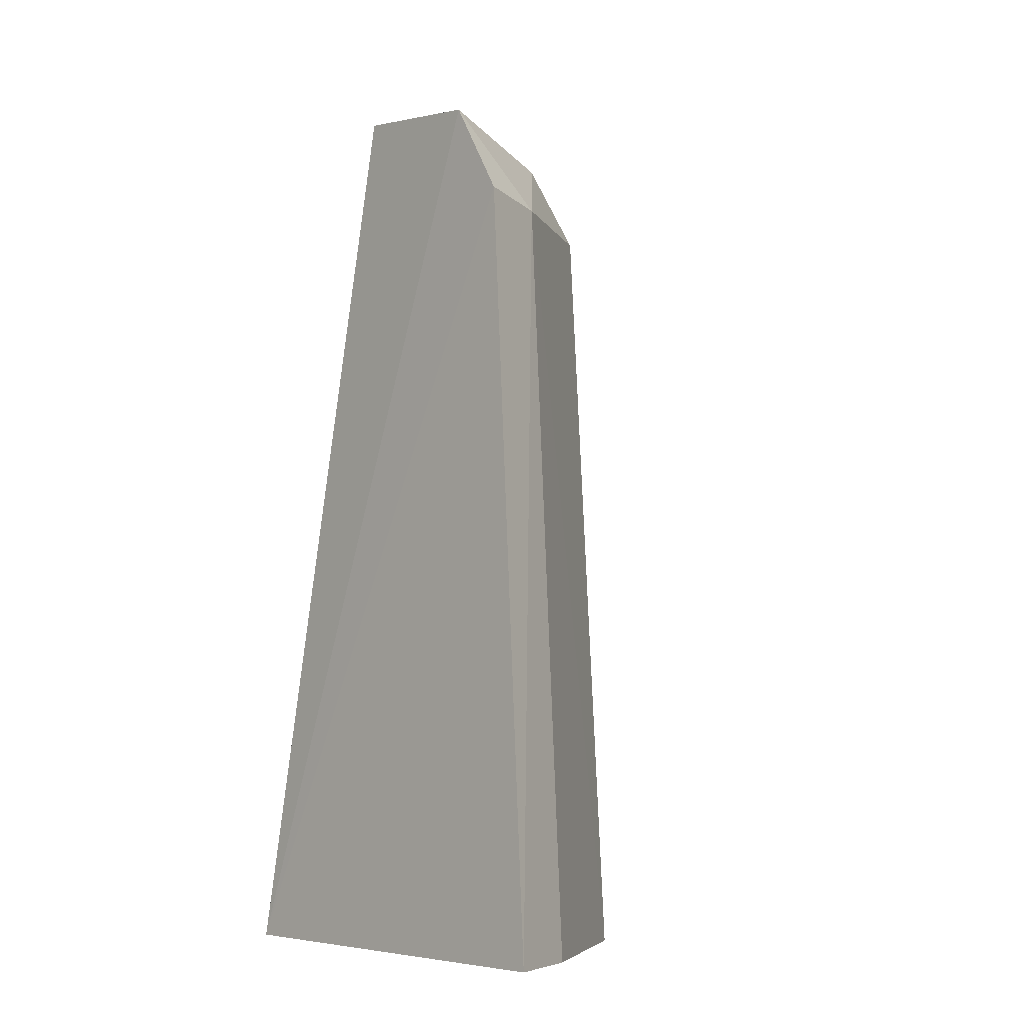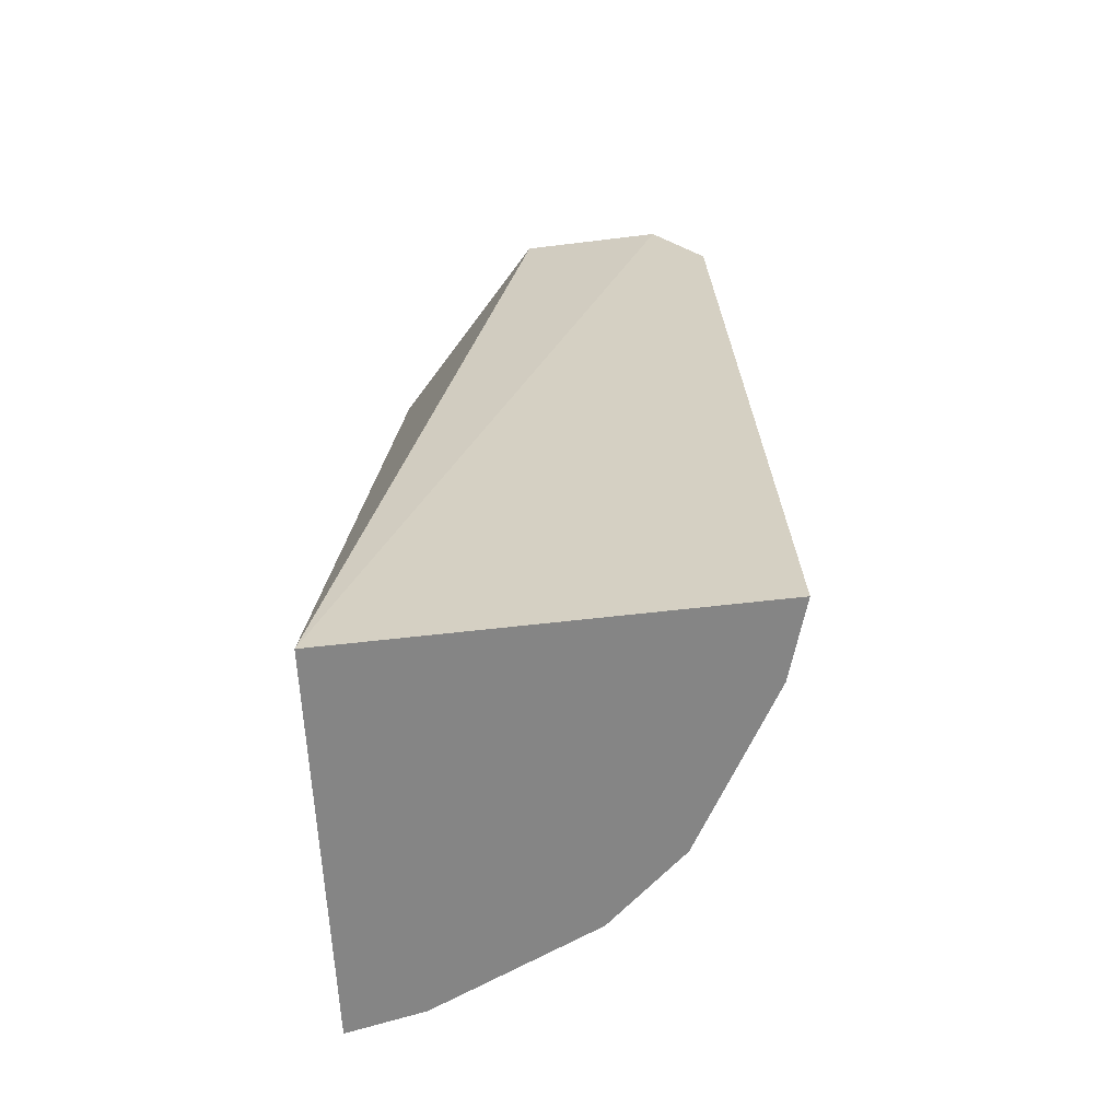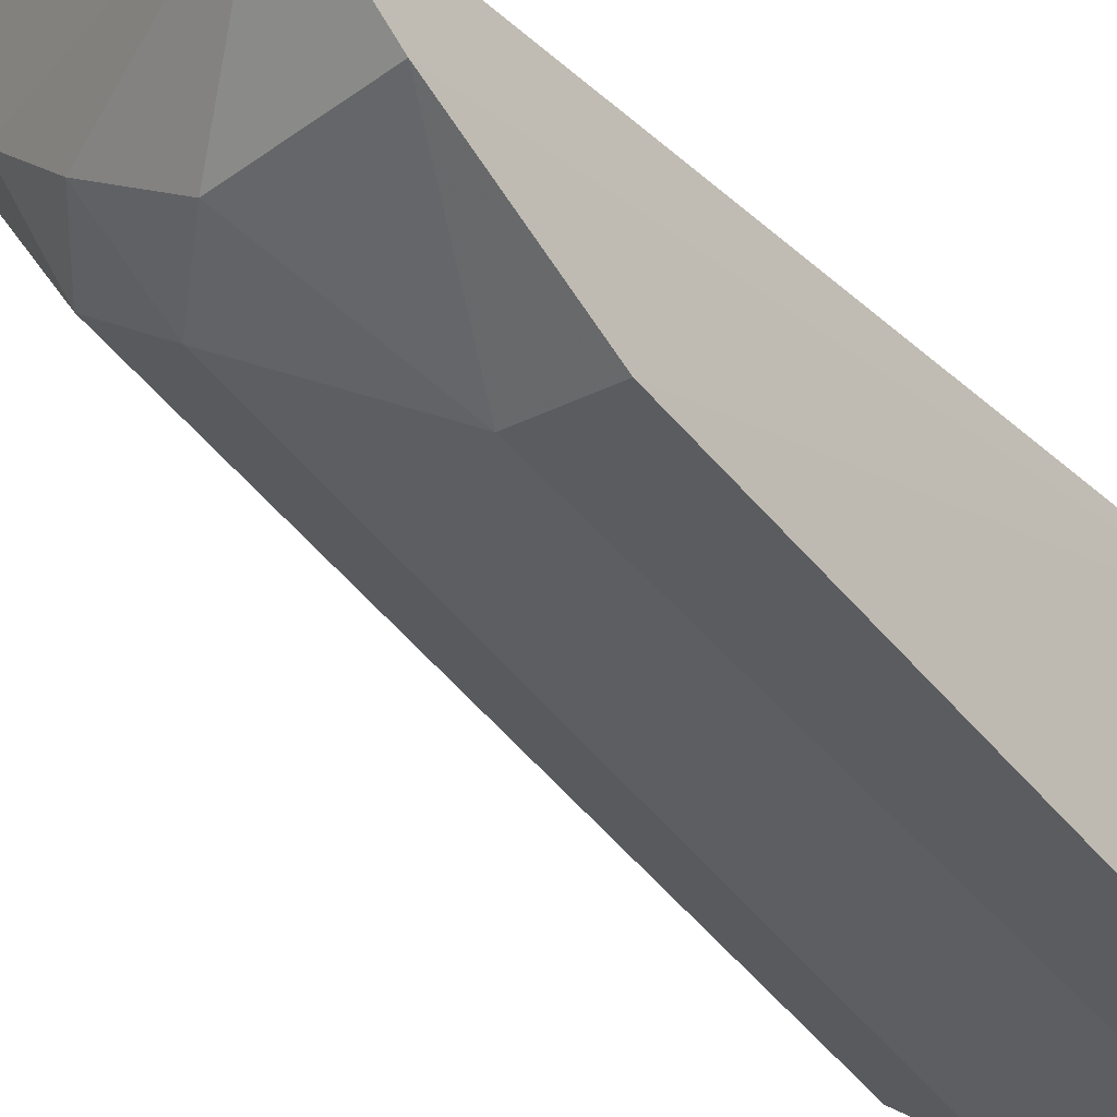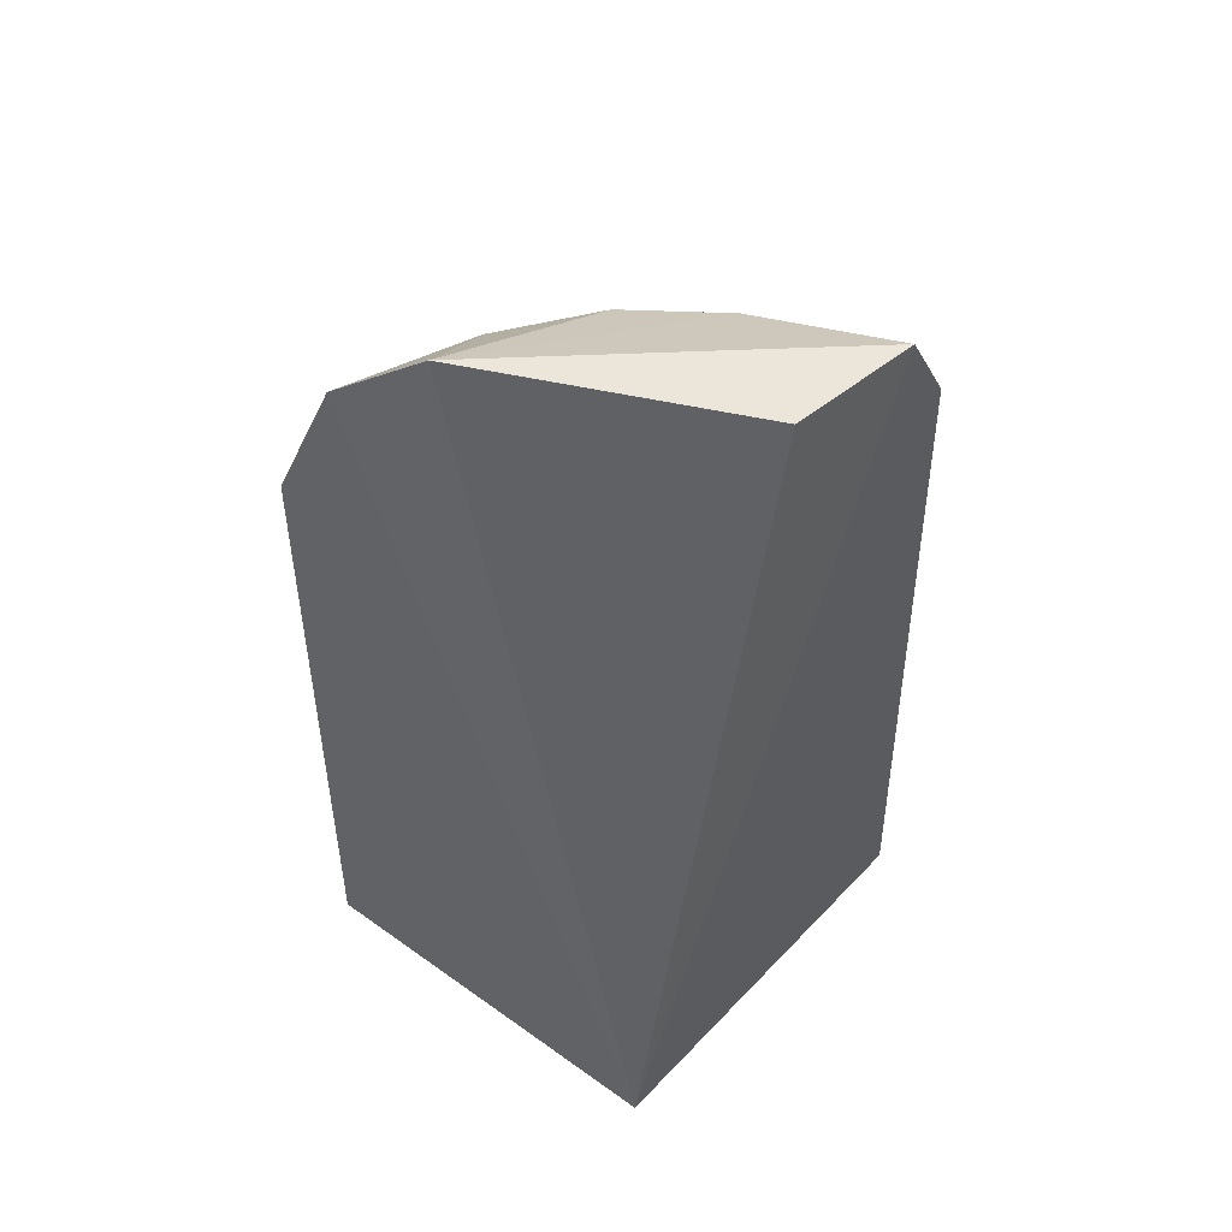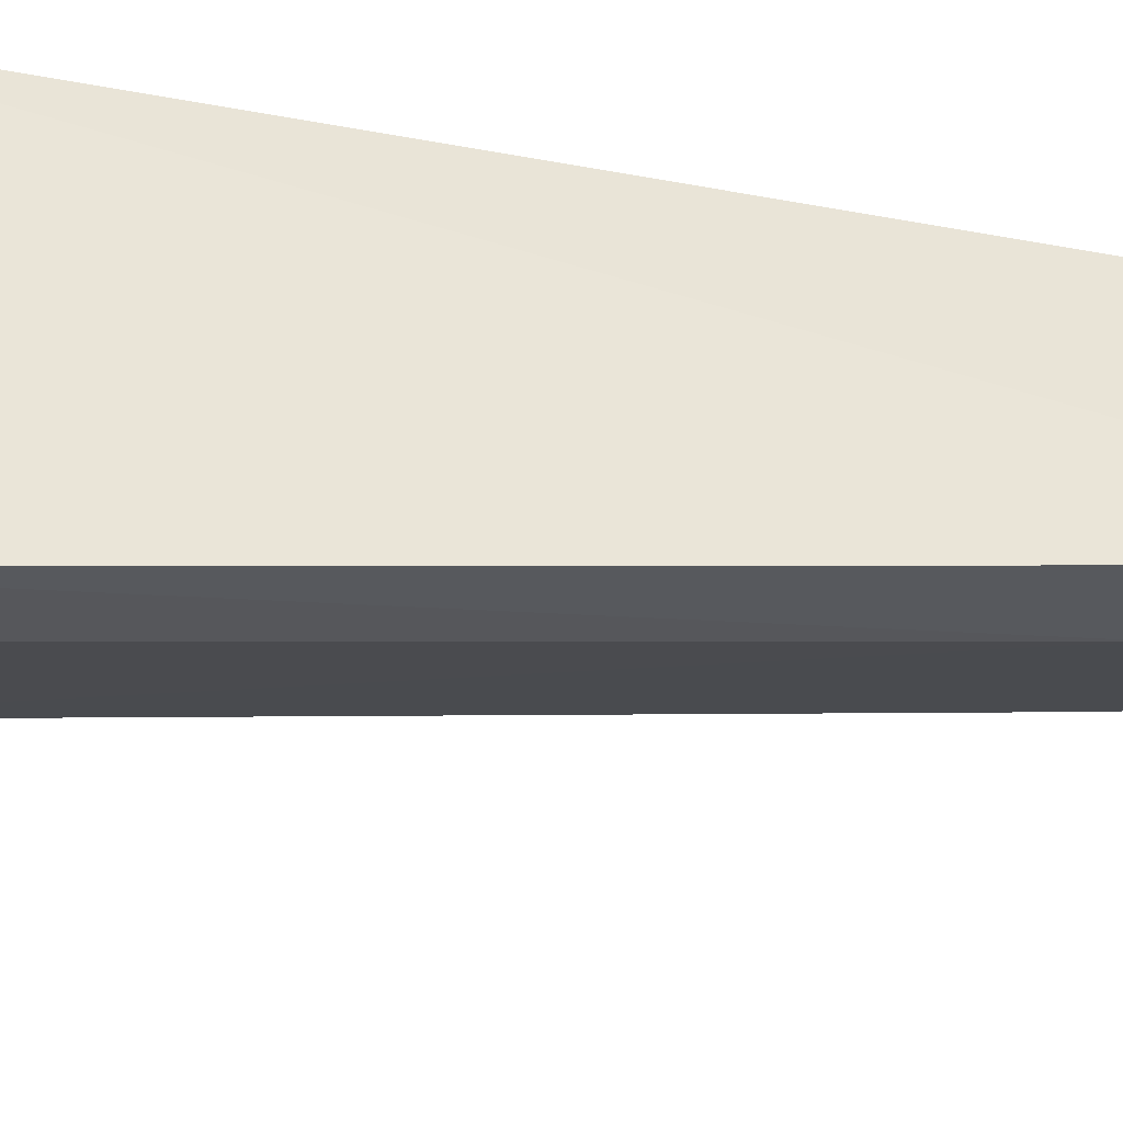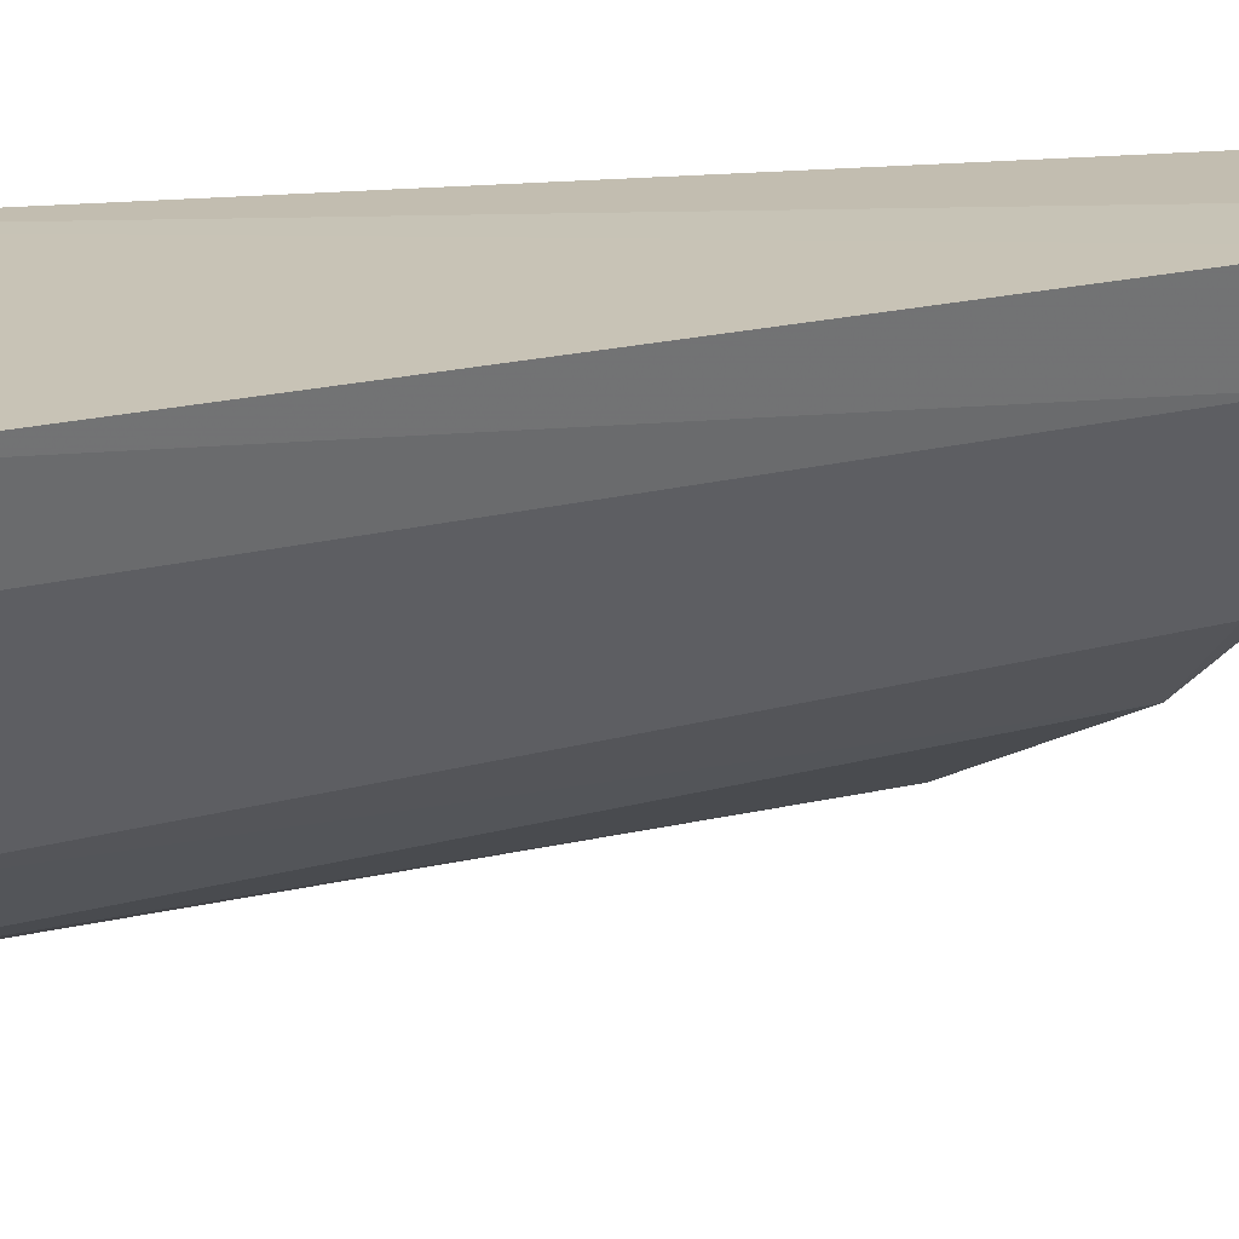
<metadata>
{"format":"obj","ext":"obj","renderer":"f3d","projection":"perspective","resolution":1024,"background":"white","views":[{"elev":-5.7,"azim":-135.5,"up":"+Z"},{"elev":-61.8,"azim":-175.1,"up":"+Z"},{"elev":-44.4,"azim":37.0,"up":"+Y"},{"elev":51.5,"azim":129.9,"up":"+Z"},{"elev":47.3,"azim":-87.0,"up":"+Y"},{"elev":21.3,"azim":-110.0,"up":"+Y"}]}
</metadata>
<code>
v -0.07794 -0.006083 -0.002201
v -0.07768 -0.007336 -0.003263
v -0.07786 -0.003356 -0.0143
v -0.08314 -0.003188 -0.0143
v -0.08246 -0.004054 -0.004484
v -0.07768 -0.00845 -0.0143
v -0.08063 -0.006055 -0.003496
v -0.08014 -0.003293 -0.002983
v -0.07762 -0.008262 -0.005303
v -0.07955 -0.006917 -0.003595
v -0.08175 -0.006239 -0.0143
v -0.08199 -0.003146 -0.003197
v -0.07866 -0.008021 -0.005355
v -0.08143 -0.005914 -0.004458
v -0.08286 -0.004179 -0.0143
v -0.08267 -0.00313 -0.004372
v -0.08152 -0.005026 -0.003579
v -0.08076 -0.007167 -0.0143
v -0.08044 -0.006856 -0.004471
v -0.07867 -0.008202 -0.0143
f 1 2 3
f 6 4 3
f 8 1 3
f 9 6 3
f 9 3 2
f 10 2 1
f 10 1 7
f 11 4 6
f 12 8 3
f 12 1 8
f 13 9 2
f 13 2 10
f 13 6 9
f 14 5 11
f 15 11 5
f 15 5 4
f 15 4 11
f 16 12 3
f 16 3 4
f 16 4 5
f 16 5 12
f 17 7 1
f 17 1 12
f 17 14 7
f 17 12 5
f 17 5 14
f 18 11 6
f 19 13 10
f 19 10 7
f 19 7 14
f 19 18 13
f 19 14 11
f 19 11 18
f 20 18 6
f 20 6 13
f 20 13 18

</code>
